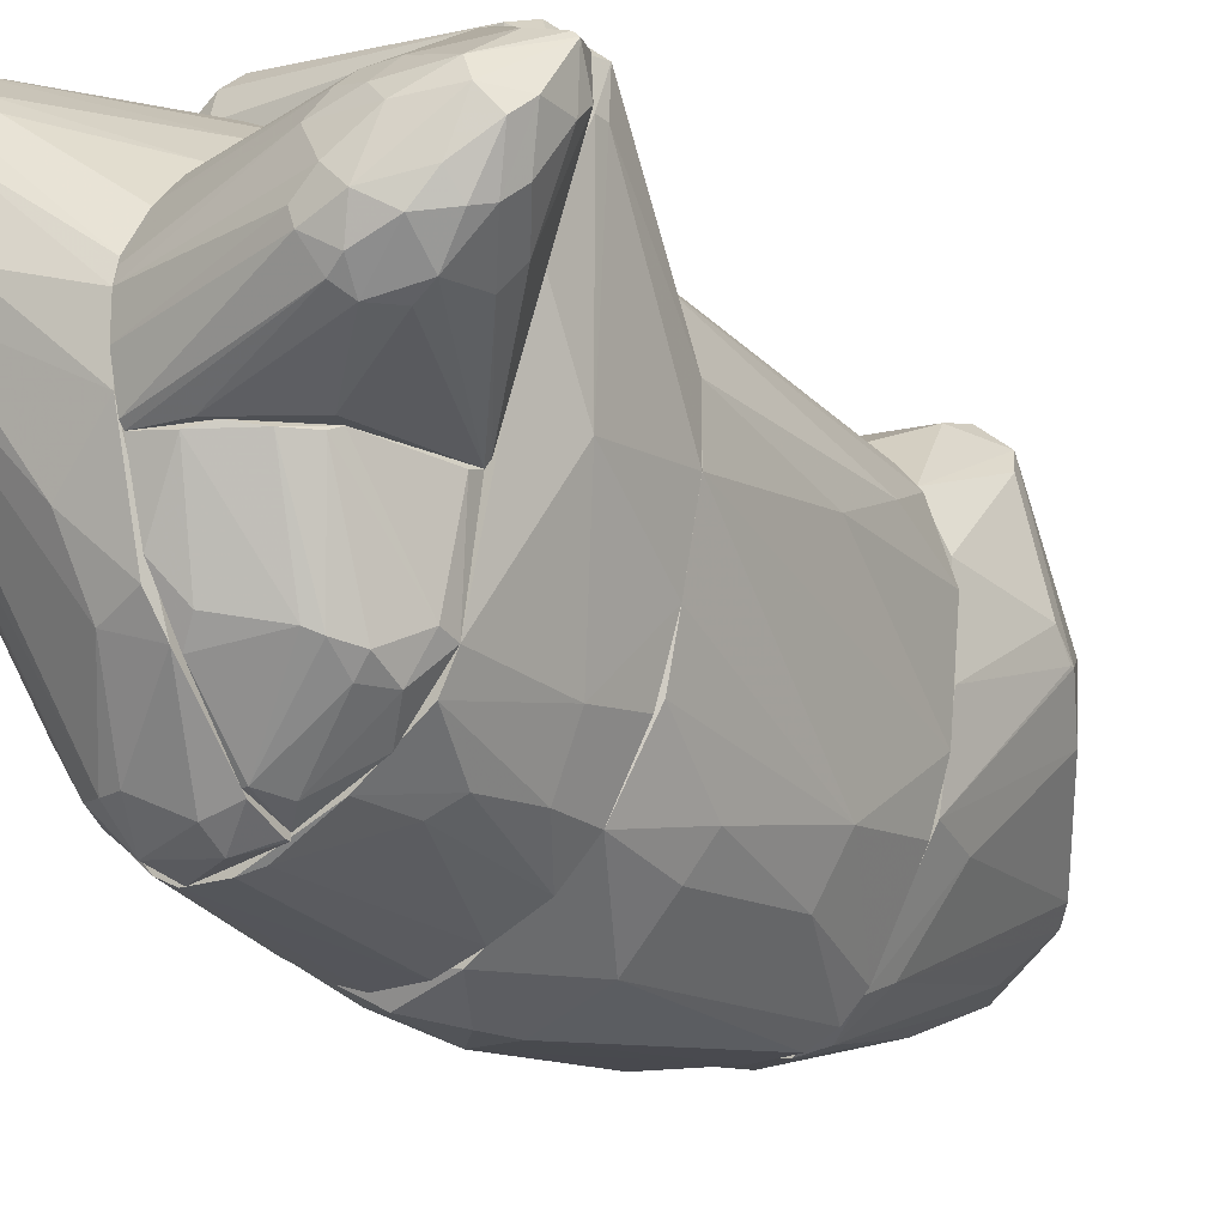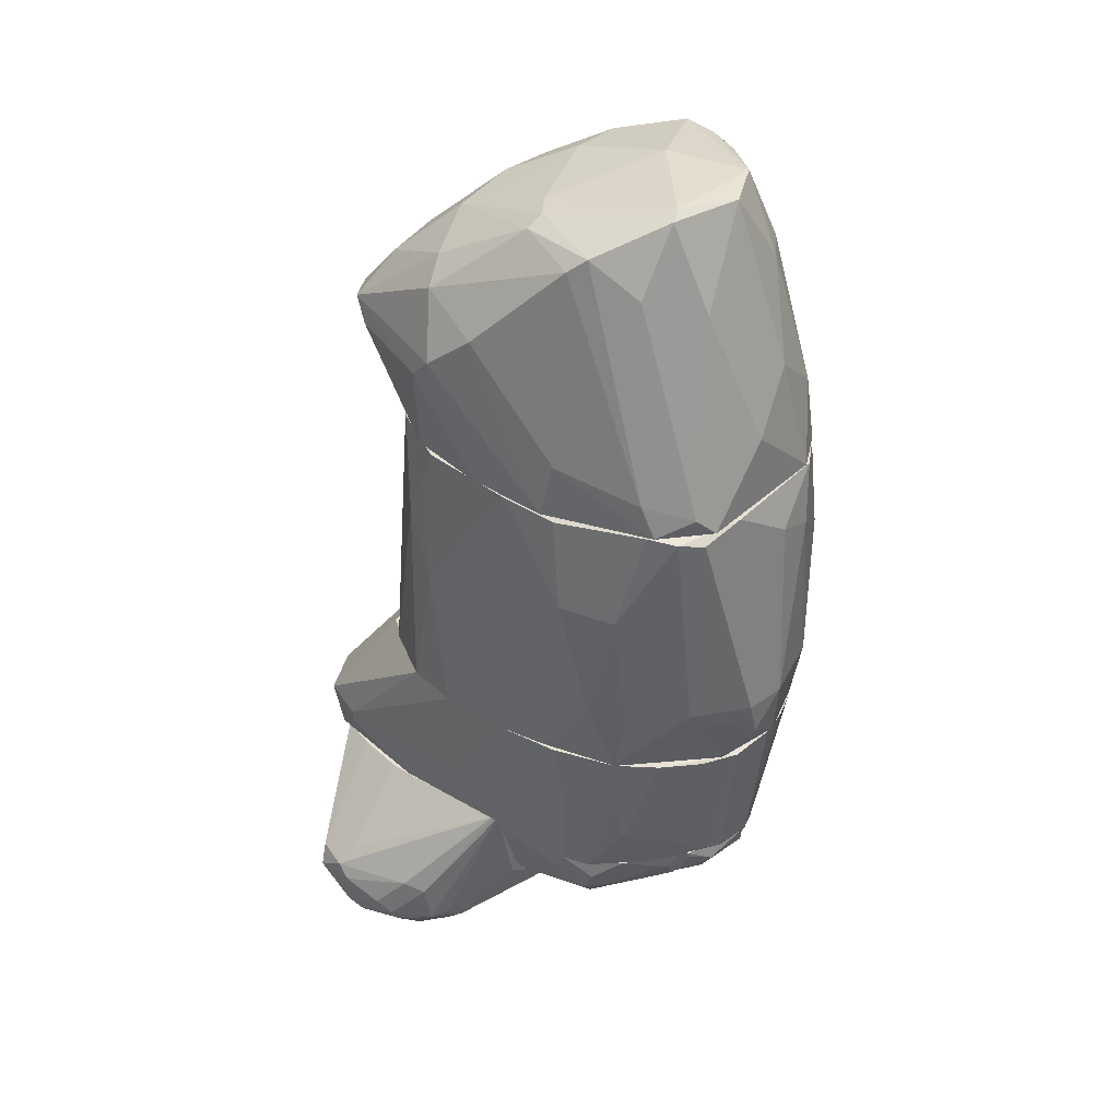
<metadata>
{"format":"obj","ext":"obj","renderer":"f3d","projection":"perspective","resolution":1024,"background":"white","views":[{"elev":-19.0,"azim":-146.4,"up":"+Y"},{"elev":39.5,"azim":-41.5,"up":"+Z"}]}
</metadata>
<code>
o convex_0
v 0.001829 -0.00132 -0.007645
v -0.002079 0.001927 -0.007899
v -0.002079 0.001927 -0.007747
v 0.000712 0.002841 -0.007848
v 0.000814 0.002079 -0.006427
v -0.000809 -0.002285 -0.006427
v -0.000657 -0.002081 -0.008254
v 0.002032 -0.000812 -0.006427
v 0.001677 0.001673 -0.008254
v -0.001469 0.001724 -0.006427
v -0.001672 0.002485 -0.008254
v 0.000865 -0.002589 -0.006427
v 0.00056 -0.002437 -0.008254
v -0.001723 -0.000609 -0.006427
v -0.001419 -0.00132 -0.008254
v -0.001672 0.002536 -0.007442
v 0.001524 0.00147 -0.006427
v 0.00188 -0.000609 -0.008254
v 5.2e-05 -0.002691 -0.006478
v 0.001474 -0.002132 -0.006478
v -0.001875 0.000811 -0.006427
v -0.001926 0.001014 -0.008254
v 0.001981 0.000101 -0.006427
v 0.002032 -0.000559 -0.007747
v 0.000458 0.00279 -0.007391
v 0.00056 0.002435 -0.008254
v -0.001875 5e-05 -0.007594
v -0.000861 0.001978 -0.006427
v -0.001165 -0.001929 -0.006986
v 0.00117 -0.00198 -0.008204
v -0.002028 0.002384 -0.007645
v 0.001017 0.002485 -0.007341
v 0.00051 0.002892 -0.00795
v -0.00152 -0.001269 -0.006427
v -4.9e-05 -0.002386 -0.008204
v -0.001875 0.000202 -0.006427
v -0.000809 -0.002132 -0.007747
v -0.001774 0.002587 -0.008001
v 0.001778 0.000963 -0.006427
v 0.00193 -0.001269 -0.007341
v -0.001977 0.002283 -0.008204
v 0.000205 0.00213 -0.006427
v 0.001728 0.001521 -0.008254
v -0.001267 -0.001625 -0.008254
v 0.00122 -0.002386 -0.006478
v 0.001524 -0.001827 -0.007544
v 0.000611 0.00274 -0.008102
v 0.001778 -0.001574 -0.006427
v 0.00056 -0.002691 -0.006427
v 0.001981 5e-05 -0.007594
v 0.001575 -0.00132 -0.008254
v -0.001469 -0.00137 -0.007087
v -0.001723 0.002587 -0.007645
v 0.001981 -0.000305 -0.008051
v -0.000353 -0.002538 -0.006478
v 0.000763 -0.002335 -0.008254
v 0.000865 0.002435 -0.006986
v -0.001165 -0.001929 -0.006427
v -0.001063 -0.00198 -0.007645
v 0.00122 0.001826 -0.006427
v 0.002032 -0.000255 -0.006427
v 0.000662 0.002841 -0.007544
v 0.000154 -0.002437 -0.008254
v 0.002032 -0.000965 -0.007087
f 48 40 64
f 5 6 8
f 6 5 10
f 9 7 11
f 8 6 12
f 7 9 13
f 6 10 14
f 11 7 15
f 5 8 17
f 13 9 18
f 14 10 21
f 11 15 22
f 17 8 23
f 9 11 26
f 3 2 27
f 2 22 27
f 22 15 27
f 10 5 28
f 16 10 28
f 2 3 31
f 10 16 31
f 3 21 31
f 21 10 31
f 9 4 32
f 17 9 32
f 6 14 34
f 21 3 36
f 14 21 36
f 3 27 36
f 27 14 36
f 7 35 37
f 33 11 38
f 9 17 39
f 17 23 39
f 1 18 40
f 18 24 40
f 22 2 41
f 11 22 41
f 2 31 41
f 38 11 41
f 31 38 41
f 5 25 42
f 25 16 42
f 28 5 42
f 16 28 42
f 18 9 43
f 9 39 43
f 39 23 43
f 15 7 44
f 20 12 45
f 45 30 46
f 30 1 46
f 1 40 46
f 40 20 46
f 20 45 46
f 4 9 47
f 9 26 47
f 26 11 47
f 33 4 47
f 11 33 47
f 8 12 48
f 12 20 48
f 20 40 48
f 12 6 49
f 13 12 49
f 6 19 49
f 19 13 49
f 43 23 50
f 18 1 51
f 13 18 51
f 1 30 51
f 14 27 52
f 27 15 52
f 34 14 52
f 15 44 52
f 44 29 52
f 16 25 53
f 31 16 53
f 38 31 53
f 33 38 53
f 24 18 54
f 18 43 54
f 50 24 54
f 43 50 54
f 19 6 55
f 35 19 55
f 6 37 55
f 37 35 55
f 12 13 56
f 45 12 56
f 30 45 56
f 13 51 56
f 51 30 56
f 25 5 57
f 29 6 58
f 6 34 58
f 34 52 58
f 52 29 58
f 6 29 59
f 7 37 59
f 37 6 59
f 44 7 59
f 29 44 59
f 5 17 60
f 17 32 60
f 57 5 60
f 32 57 60
f 23 8 61
f 8 24 61
f 50 23 61
f 24 50 61
f 32 4 62
f 4 33 62
f 53 25 62
f 33 53 62
f 25 57 62
f 57 32 62
f 7 13 63
f 13 19 63
f 35 7 63
f 19 35 63
f 24 8 64
f 40 24 64
f 8 48 64
o convex_1
v 0.002083 -0.000812 -0.006275
v -0.001876 0.000202 -0.006427
v -0.001723 -0.000609 -0.006427
v -0.001672 -0.00066 -0.003028
v 0.000763 0.001877 -0.003028
v 0.00122 -0.002385 -0.003028
v 0.000104 -0.002894 -0.00597
v 0.000865 0.002029 -0.006427
v -0.001368 0.00142 -0.003129
v 0.001778 0.000506 -0.003028
v -0.00081 -0.002437 -0.003078
v -0.001216 0.001876 -0.006427
v 0.00122 -0.002386 -0.006427
v 0.002032 -0.001523 -0.003789
v 0.001525 0.00147 -0.006427
v -0.001165 -0.001929 -0.006427
v -0.001825 0.000811 -0.003941
v -0.001571 -0.001421 -0.004144
v 0.001829 0.000963 -0.005158
v 0.002032 -0.00061 -0.003128
v 0.001728 -0.002082 -0.005412
v 0.001372 0.00142 -0.003028
v -0.00081 0.001673 -0.003028
v -0.001622 0.00147 -0.006427
v -4.8e-05 -0.002589 -0.003028
v 0.000459 -0.002894 -0.005564
v 2e-06 0.002029 -0.005513
v -0.000657 -0.002589 -0.005513
v 0.002134 -0.000508 -0.00597
v -0.001774 0.000456 -0.003028
v -0.001419 -0.001726 -0.005513
v 0.00188 0.000658 -0.006427
v -0.00015 -0.00264 -0.006427
v 0.00122 -0.002538 -0.005615
v 0.002083 -0.00132 -0.005767
v 0.002134 -0.000812 -0.003687
v 0.001525 -0.002132 -0.003028
v 0.001677 -0.001828 -0.006427
v -0.001876 0.000811 -0.006427
v -0.000556 -0.002589 -0.003129
v -0.001013 -0.002183 -0.003028
v 0.000611 -0.00264 -0.003484
v 0.001068 0.001928 -0.006376
v -0.001267 -0.00198 -0.004194
v -0.001876 0.000456 -0.004752
v 0.001575 -0.002234 -0.004093
v 5.3e-05 0.00208 -0.006427
v 0.001982 -0.001015 -0.003028
v 0.000509 -0.002792 -0.006275
v 0.001982 0.0001 -0.003941
v 0.001626 0.001318 -0.004854
v 0.001068 0.001725 -0.003028
v -0.00152 0.001217 -0.003028
v 0.001626 0.001014 -0.003028
v 0.000408 0.001877 -0.003028
v -0.00152 -0.001269 -0.003078
v 2e-06 -0.002893 -0.005564
v 0.001068 -0.002538 -0.003687
v -0.000252 0.001978 -0.005209
v 0.00188 -0.001878 -0.004245
v 0.002134 -0.001168 -0.005666
v 0.000662 0.00208 -0.006376
v -0.001165 -0.002081 -0.005564
v -0.001571 -0.001167 -0.006376
f 95 82 128
f 69 68 70
f 67 66 72
f 69 70 74
f 72 66 76
f 67 72 77
f 77 72 79
f 67 77 80
f 66 67 82
f 68 66 82
f 69 74 86
f 68 69 87
f 76 73 87
f 76 66 88
f 73 76 88
f 70 68 89
f 68 87 94
f 77 79 96
f 79 83 96
f 93 65 96
f 83 93 96
f 80 77 97
f 71 92 97
f 92 80 97
f 77 85 98
f 74 70 101
f 85 77 102
f 96 65 102
f 77 96 102
f 65 99 102
f 99 85 102
f 88 66 103
f 81 88 103
f 89 75 104
f 75 92 104
f 89 68 105
f 75 89 105
f 70 89 106
f 89 90 106
f 72 69 107
f 79 72 107
f 92 75 108
f 82 95 108
f 105 82 108
f 75 105 108
f 66 68 109
f 68 94 109
f 94 81 109
f 103 66 109
f 81 103 109
f 98 85 110
f 101 70 110
f 72 76 111
f 84 74 112
f 100 84 112
f 78 100 112
f 74 101 112
f 101 78 112
f 90 71 113
f 71 97 113
f 97 77 113
f 77 98 113
f 98 90 113
f 74 84 114
f 93 83 114
f 100 93 114
f 84 100 114
f 83 79 115
f 79 107 115
f 115 107 116
f 69 86 116
f 107 69 116
f 86 115 116
f 87 73 117
f 73 88 117
f 88 81 117
f 81 94 117
f 94 87 117
f 86 74 118
f 74 114 118
f 114 83 118
f 83 115 118
f 115 86 118
f 87 69 119
f 69 91 119
f 68 82 120
f 105 68 120
f 82 105 120
f 71 90 121
f 90 89 121
f 92 71 121
f 89 104 121
f 104 92 121
f 90 98 122
f 70 106 122
f 106 90 122
f 98 110 122
f 110 70 122
f 76 87 123
f 111 76 123
f 91 111 123
f 87 119 123
f 119 91 123
f 85 99 124
f 99 78 124
f 78 101 124
f 110 85 124
f 101 110 124
f 65 93 125
f 99 65 125
f 78 99 125
f 93 100 125
f 100 78 125
f 69 72 126
f 91 69 126
f 72 111 126
f 111 91 126
f 80 92 127
f 95 80 127
f 92 108 127
f 108 95 127
f 67 80 128
f 82 67 128
f 80 95 128
o convex_2
v 0.001524 -0.002132 -0.002976
v -0.001926 0.000252 -0.001707
v -0.001926 0.000252 -0.001656
v 0.00122 0.001826 -0.00257
v 0.001169 -0.001269 0.000119
v -0.000962 -0.002233 -0.003027
v -0.001267 0.002181 -0.001809
v -0.001469 0.001267 -0.003027
v 0.001778 0.000405 -0.000236
v -0.0002 -0.001574 0.00017
v 0.001982 -0.000508 -0.003027
v -0.000708 0.001115 -0.000591
v 0.001068 0.001826 -0.001302
v -0.001114 -0.001015 -0.000287
v 0.000357 -0.002437 -0.002265
v 0.000814 0.001877 -0.003027
v 0.001931 -0.00132 -0.002113
v -0.001571 -0.001117 -0.003027
v 0.00051 0.000608 -0.000134
v -0.001622 0.000557 -0.000997
v -0.000404 -0.002589 -0.003027
v -0.000759 -0.000254 -8.3e-05
v 0.001626 0.001014 -0.003027
v 0.001169 -0.001726 -0.000693
v 0.00056 0.001217 -0.00049
v -0.001571 0.001927 -0.001758
v -0.001723 0.00071 -0.003027
v 0.001778 0.000709 -0.000642
v 0.001728 -0.000204 -8.3e-05
v 0.000814 -0.000406 0.000119
v -0.000759 0.002181 -0.001656
v 0.000662 -0.001624 0.000119
v -0.00081 0.001674 -0.003027
v 0.001169 -0.002386 -0.003027
v -0.000658 -0.001625 -0.00054
v -0.001469 -0.001219 -0.002418
v 0.001474 -0.001421 -0.000693
v -4.9e-05 -0.00198 -0.000794
v -0.000556 0.001877 -0.0012
v 0.001423 -0.002081 -0.002164
v 0.000915 -0.002183 -0.001707
v -0.001723 -0.000204 -0.001251
v 0.001931 -0.001219 -0.003027
v 0.001982 -0.000914 -0.002113
v 0.001017 0.001927 -0.001961
v -0.000607 -0.002487 -0.002824
v 0.001119 0.000709 -0.000185
v -0.001216 0.002079 -0.002164
v -0.001926 0.000506 -0.00191
v -0.001165 0.001724 -0.001251
v -4.9e-05 -0.001473 0.000221
v -0.001723 -0.000204 -0.003027
v -0.001317 0.00076 -0.000794
v -0.000962 -0.001168 -0.000135
v 0.001728 0.000202 -8.3e-05
v 0.001829 -0.001624 -0.002265
v 0.001372 0.001623 -0.002367
v 0.001626 -0.00061 -8.3e-05
v 2e-06 0.001217 -0.000489
v -0.001013 -0.002081 -0.002671
v -0.001672 0.001673 -0.001961
v -0.000962 -0.000254 -0.000185
v -0.000556 -5.2e-05 -8.3e-05
v 0.001728 0.000709 -0.003027
f 151 156 192
f 134 136 139
f 139 136 144
f 131 130 146
f 136 134 146
f 134 139 149
f 144 132 151
f 139 144 151
f 131 148 154
f 136 146 155
f 141 137 156
f 144 135 159
f 152 133 160
f 144 136 161
f 149 139 162
f 143 149 162
f 146 134 164
f 133 152 165
f 149 143 166
f 160 138 166
f 143 160 166
f 153 141 167
f 159 135 167
f 141 159 167
f 162 129 168
f 165 152 168
f 160 143 169
f 152 160 169
f 143 162 169
f 168 152 169
f 162 168 169
f 131 146 170
f 148 131 170
f 142 148 170
f 164 142 170
f 146 164 170
f 129 162 171
f 162 139 171
f 156 137 172
f 139 156 172
f 157 145 172
f 137 157 172
f 145 171 172
f 171 139 172
f 141 132 173
f 132 144 173
f 159 141 173
f 144 159 173
f 134 149 174
f 138 163 174
f 149 166 174
f 166 138 174
f 137 141 175
f 141 153 175
f 147 158 175
f 135 144 176
f 136 154 176
f 154 135 176
f 161 136 176
f 144 161 176
f 130 131 177
f 131 154 177
f 135 154 178
f 167 135 178
f 140 167 178
f 150 138 179
f 133 158 179
f 160 133 179
f 138 160 179
f 146 130 180
f 155 146 180
f 130 177 180
f 177 155 180
f 154 148 181
f 140 178 181
f 178 154 181
f 138 150 182
f 163 138 182
f 133 157 183
f 157 137 183
f 158 133 183
f 137 175 183
f 175 158 183
f 145 165 184
f 168 129 184
f 165 168 184
f 129 171 184
f 171 145 184
f 132 141 185
f 151 132 185
f 141 156 185
f 156 151 185
f 157 133 186
f 145 157 186
f 165 145 186
f 133 165 186
f 140 147 187
f 167 140 187
f 153 167 187
f 175 153 187
f 147 175 187
f 142 164 188
f 164 134 188
f 134 174 188
f 174 163 188
f 182 142 188
f 163 182 188
f 154 136 189
f 136 155 189
f 177 154 189
f 155 177 189
f 148 142 190
f 150 140 190
f 140 181 190
f 181 148 190
f 142 182 190
f 182 150 190
f 147 140 191
f 140 150 191
f 158 147 191
f 150 179 191
f 179 158 191
f 139 151 192
f 156 139 192
o convex_3
v 0.002387 0.001572 -0.009523
v -0.000252 -0.002284 -0.008305
v -0.000252 -0.002284 -0.008255
v -0.000252 0.002079 -0.008255
v -0.000252 0.000506 -0.00998
v 0.00188 -0.000559 -0.008255
v 0.000662 -0.002031 -0.008864
v 0.001931 0.002689 -0.008965
v 0.001525 0.001623 -0.01013
v 0.002184 0.001877 -0.008508
v 0.001372 0.002283 -0.009878
v 0.001525 0.000862 -0.01013
v -0.0002 -0.001117 -0.009574
v 0.001474 0.001978 -0.008255
v 0.001068 -0.00203 -0.008356
v -0.000252 0.001572 -0.009219
v 0.002032 0.001116 -0.009878
v 0.000307 0.002384 -0.008255
v 0.002235 0.002232 -0.009523
v 0.002387 0.002079 -0.008762
v 0.000713 0.000811 -0.01018
v 0.00051 -0.002437 -0.008255
v 0.000307 -0.00061 -0.009777
v 5.3e-05 -0.002233 -0.008711
v 0.001677 0.002638 -0.009371
v 0.001525 -0.00137 -0.008305
v 0.001981 0.001775 -0.00998
v 0.002438 0.001471 -0.009067
v 0.000916 -0.00198 -0.008711
v -0.000252 -0.000102 -0.009929
v 0.001017 0.001877 -0.00998
v 0.002134 0.002485 -0.008762
v -0.000252 0.002079 -0.008407
v 0.002337 0.001471 -0.009675
v 0.001829 0.001521 -0.008255
v -0.000252 0.001115 -0.009675
v -0.000252 -0.001421 -0.009371
v 0.001677 0.002283 -0.009878
v 0.000205 -0.001269 -0.009472
v 0.002235 0.002536 -0.009016
v 0.002438 0.001927 -0.009219
v 0.001728 0.000811 -0.00998
v 0.001474 0.002485 -0.009624
v 0.001017 0.002131 -0.009777
v 0.001372 -0.001473 -0.008508
v 0.000967 0.001623 -0.01008
v 0.00188 0.002689 -0.009269
v 0.000611 -0.002335 -0.008559
v 0.00056 0.002384 -0.008255
v 0.001778 -0.000863 -0.008305
v 0.002438 0.001471 -0.009269
v -0.000252 0.001877 -0.008813
v 0.001017 0.000607 -0.01013
v -0.000252 0.000709 -0.009929
v 0.001931 0.001318 -0.01003
v 0.000459 -0.002031 -0.008914
v 0.001119 -0.00198 -0.008255
v -0.000252 -0.002132 -0.008661
v 5.3e-05 -0.002386 -0.008458
v 0.001981 0.002283 -0.008559
v 0.001931 0.002333 -0.009726
v 0.002337 0.001825 -0.009624
v 0.002387 0.001877 -0.008762
v 0.000814 0.001927 -0.009828
f 223 246 256
f 194 195 196
f 194 196 197
f 196 195 198
f 196 198 206
f 197 196 208
f 196 206 210
f 201 204 213
f 198 195 214
f 194 197 222
f 197 213 222
f 215 205 222
f 202 212 224
f 208 196 225
f 196 210 225
f 198 202 227
f 206 198 227
f 202 206 227
f 197 208 228
f 194 222 229
f 222 205 229
f 201 203 230
f 219 201 230
f 204 199 231
f 215 204 231
f 205 215 231
f 229 205 231
f 200 224 232
f 224 212 232
f 212 220 233
f 211 232 233
f 232 212 233
f 199 204 234
f 221 199 234
f 209 221 234
f 210 217 235
f 225 210 235
f 230 203 235
f 235 203 236
f 218 207 237
f 221 209 237
f 207 221 237
f 226 218 237
f 209 226 237
f 203 201 238
f 213 197 238
f 201 213 238
f 223 203 238
f 210 200 239
f 217 210 239
f 232 211 239
f 200 232 239
f 235 217 239
f 230 235 239
f 207 214 240
f 199 221 240
f 221 207 240
f 200 210 241
f 210 206 241
f 224 200 241
f 198 218 242
f 218 226 242
f 242 226 243
f 220 198 243
f 226 193 243
f 193 233 243
f 233 220 243
f 198 242 243
f 208 225 244
f 225 235 244
f 236 208 244
f 235 236 244
f 213 204 245
f 204 215 245
f 222 213 245
f 215 222 245
f 197 228 246
f 238 197 246
f 223 238 246
f 204 201 247
f 201 219 247
f 226 209 247
f 219 226 247
f 234 204 247
f 209 234 247
f 216 229 248
f 231 199 248
f 229 231 248
f 199 240 248
f 240 216 248
f 198 214 249
f 214 207 249
f 218 198 249
f 207 218 249
f 194 229 250
f 229 216 250
f 195 194 251
f 214 195 251
f 240 214 251
f 216 240 251
f 194 250 251
f 250 216 251
f 206 202 252
f 202 224 252
f 241 206 252
f 224 241 252
f 211 219 253
f 219 230 253
f 239 211 253
f 230 239 253
f 219 211 254
f 193 226 254
f 226 219 254
f 233 193 254
f 211 233 254
f 202 198 255
f 212 202 255
f 198 220 255
f 220 212 255
f 203 223 256
f 228 208 256
f 236 203 256
f 208 236 256
f 246 228 256
o convex_4
v -0.001216 -0.001625 -0.008508
v -0.000252 -0.000305 -0.008254
v -0.000252 -0.000305 -0.009828
v -0.000252 -0.002234 -0.008254
v -0.001571 -0.000305 -0.008254
v -0.001267 -0.000356 -0.00932
v -0.000455 -0.00127 -0.009421
v -0.001419 -0.00132 -0.008254
v -0.001063 -0.001422 -0.009016
v -0.000252 -0.002082 -0.008711
v -0.00081 -0.000305 -0.009675
v -0.001419 -0.00127 -0.008458
v -0.000252 -0.000965 -0.009624
v -0.000962 -0.001878 -0.008254
v -0.001216 -0.001472 -0.008813
v -0.001571 -0.000356 -0.008407
v -0.000455 -0.002132 -0.008458
v -0.000607 -0.000356 -0.009777
v -0.000302 -0.001472 -0.00932
v -0.001063 -0.000356 -0.009523
v -0.001317 -0.000305 -0.009219
v -0.000302 -0.002082 -0.008711
v -0.000962 -0.001371 -0.009117
v -0.001063 -0.001625 -0.008762
f 278 273 280
f 259 258 260
f 258 259 261
f 260 258 261
f 260 261 264
f 259 260 266
f 261 259 267
f 257 264 268
f 259 266 269
f 264 257 270
f 260 264 270
f 262 265 271
f 268 262 271
f 257 268 271
f 264 261 272
f 268 264 272
f 270 257 273
f 260 270 273
f 267 259 274
f 269 263 274
f 259 269 274
f 263 269 275
f 269 266 275
f 265 262 276
f 267 274 276
f 261 267 277
f 262 268 277
f 272 261 277
f 268 272 277
f 276 262 277
f 267 276 277
f 266 260 278
f 260 273 278
f 275 266 278
f 275 278 279
f 274 263 279
f 263 275 279
f 265 276 279
f 276 274 279
f 278 265 279
f 271 265 280
f 257 271 280
f 273 257 280
f 265 278 280
o convex_5
v -0.002586 0.000608 -0.01008
v -0.001318 0.002435 -0.008254
v -0.001318 0.002435 -0.008305
v -0.000252 -0.000305 -0.008254
v -0.000252 0.000659 -0.009929
v -0.001622 -0.000254 -0.008254
v -0.003043 0.001471 -0.009472
v -0.000252 -0.000305 -0.009827
v -0.000252 0.00208 -0.008254
v -0.001774 0.001318 -0.00998
v -0.001977 0.001826 -0.008254
v -0.002383 0.000101 -0.009827
v -0.001774 0.000355 -0.01028
v -0.000252 0.001572 -0.009219
v -0.002992 0.001166 -0.009269
v -0.001368 -0.000305 -0.009371
v -0.002637 0.001268 -0.00998
v -0.00284 0.000608 -0.009625
v -0.001673 0.002435 -0.008305
v -0.001926 0.00071 -0.01028
v -0.001977 -1e-06 -0.00998
v -0.001926 0.000964 -0.008254
v -0.001926 0.002232 -0.008254
v -0.001825 0.001471 -0.009827
v -0.002738 0.001572 -0.009574
v -0.002586 0.000355 -0.009269
v -0.000252 0.000152 -0.00998
v -0.00289 0.000862 -0.009929
v -0.000252 0.001166 -0.009625
v -0.001571 -0.000305 -0.008254
v -0.001673 0.001065 -0.01013
v -0.000252 0.001927 -0.008711
v -0.002028 0.000202 -0.01018
v -0.002941 0.001522 -0.009219
v -0.002281 0.001015 -0.01018
v -0.002434 0.000151 -0.009371
v -0.001571 0.002435 -0.008356
v -0.000252 0.000507 -0.00998
v -0.002129 0.000507 -0.01028
v -0.000709 -0.000305 -0.009777
v -0.002738 0.001065 -0.01003
v -0.002129 0.001471 -0.009827
v -0.002637 0.000405 -0.009929
v -0.00218 -1e-06 -0.009777
v -0.002992 0.001015 -0.009777
v -0.000252 -0.000254 -0.009878
v -0.001977 0.001268 -0.008254
v -0.002383 0.000355 -0.01013
v -0.001368 0.002384 -0.008407
v -0.001875 0.000101 -0.01013
v -0.000302 0.001369 -0.009472
v -0.002992 0.001522 -0.009472
v -0.002789 0.001115 -0.009067
v -0.002078 0.001217 -0.01008
v -0.001723 0.000507 -0.01028
v -0.002738 0.000456 -0.009777
v -0.002992 0.001015 -0.009422
f 325 298 337
f 284 282 286
f 285 284 288
f 283 282 289
f 282 284 289
f 284 285 289
f 286 282 291
f 289 285 294
f 288 284 296
f 282 283 299
f 286 291 302
f 291 282 303
f 282 299 303
f 286 295 306
f 285 288 307
f 294 285 309
f 284 286 310
f 296 284 310
f 309 285 311
f 290 309 311
f 283 289 312
f 289 294 312
f 287 295 314
f 295 291 314
f 291 303 314
f 311 300 315
f 286 306 316
f 310 286 316
f 292 310 316
f 299 283 317
f 305 299 317
f 285 307 318
f 311 285 318
f 300 311 318
f 300 293 319
f 293 313 319
f 315 300 319
f 288 296 320
f 296 301 320
f 287 297 321
f 281 308 321
f 297 315 321
f 319 281 321
f 315 319 321
f 304 290 322
f 297 305 322
f 317 304 322
f 305 317 322
f 308 281 323
f 292 301 324
f 301 296 324
f 296 310 324
f 310 292 324
f 287 321 325
f 321 308 325
f 307 288 326
f 293 307 326
f 291 295 327
f 302 291 327
f 301 292 328
f 313 301 328
f 281 319 328
f 319 313 328
f 292 323 328
f 323 281 328
f 294 304 329
f 283 312 329
f 312 294 329
f 317 283 329
f 304 317 329
f 313 293 330
f 301 313 330
f 288 320 330
f 320 301 330
f 326 288 330
f 293 326 330
f 304 294 331
f 290 304 331
f 309 290 331
f 294 309 331
f 297 287 332
f 303 299 332
f 299 305 332
f 305 297 332
f 287 314 332
f 314 303 332
f 295 286 333
f 286 302 333
f 327 295 333
f 302 327 333
f 290 311 334
f 315 297 334
f 311 315 334
f 322 290 334
f 297 322 334
f 293 300 335
f 307 293 335
f 300 318 335
f 318 307 335
f 306 298 336
f 292 316 336
f 316 306 336
f 323 292 336
f 308 323 336
f 298 325 336
f 325 308 336
f 295 287 337
f 306 295 337
f 298 306 337
f 287 325 337

</code>
